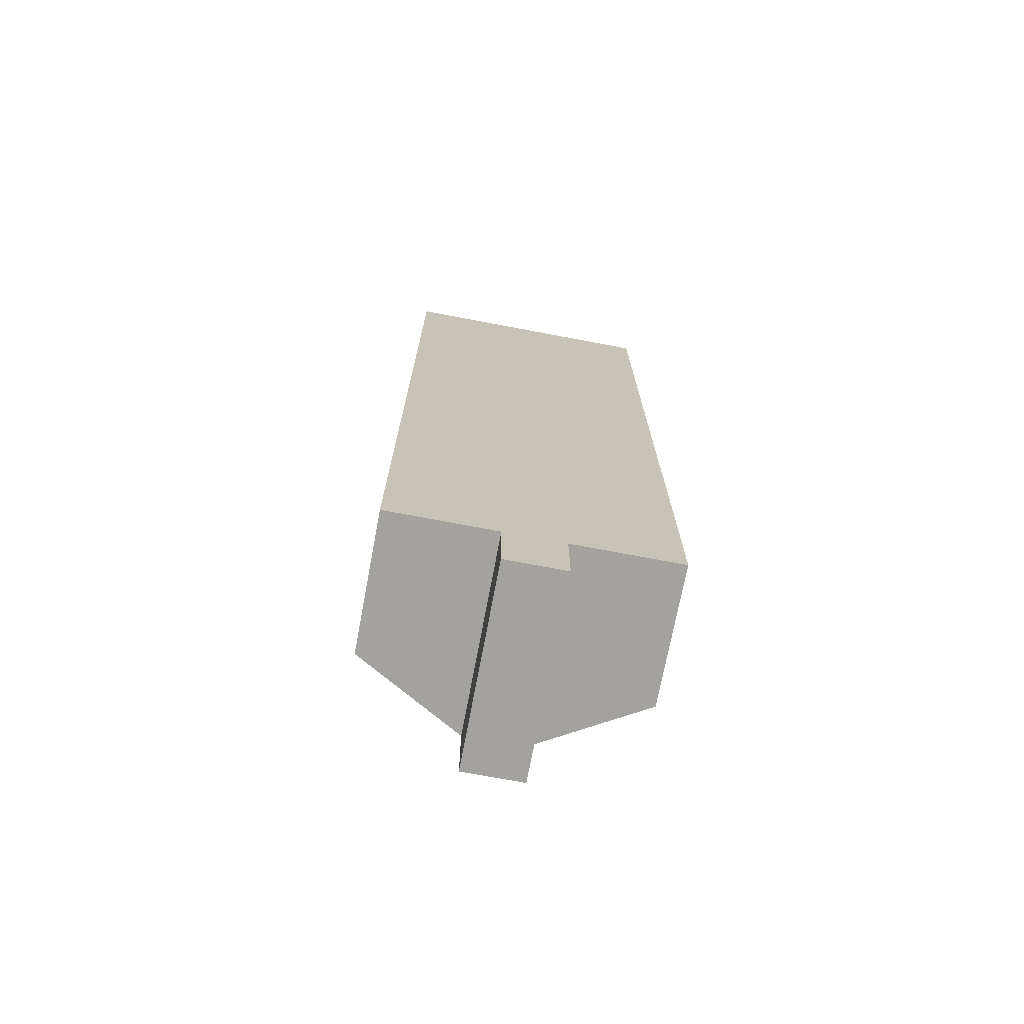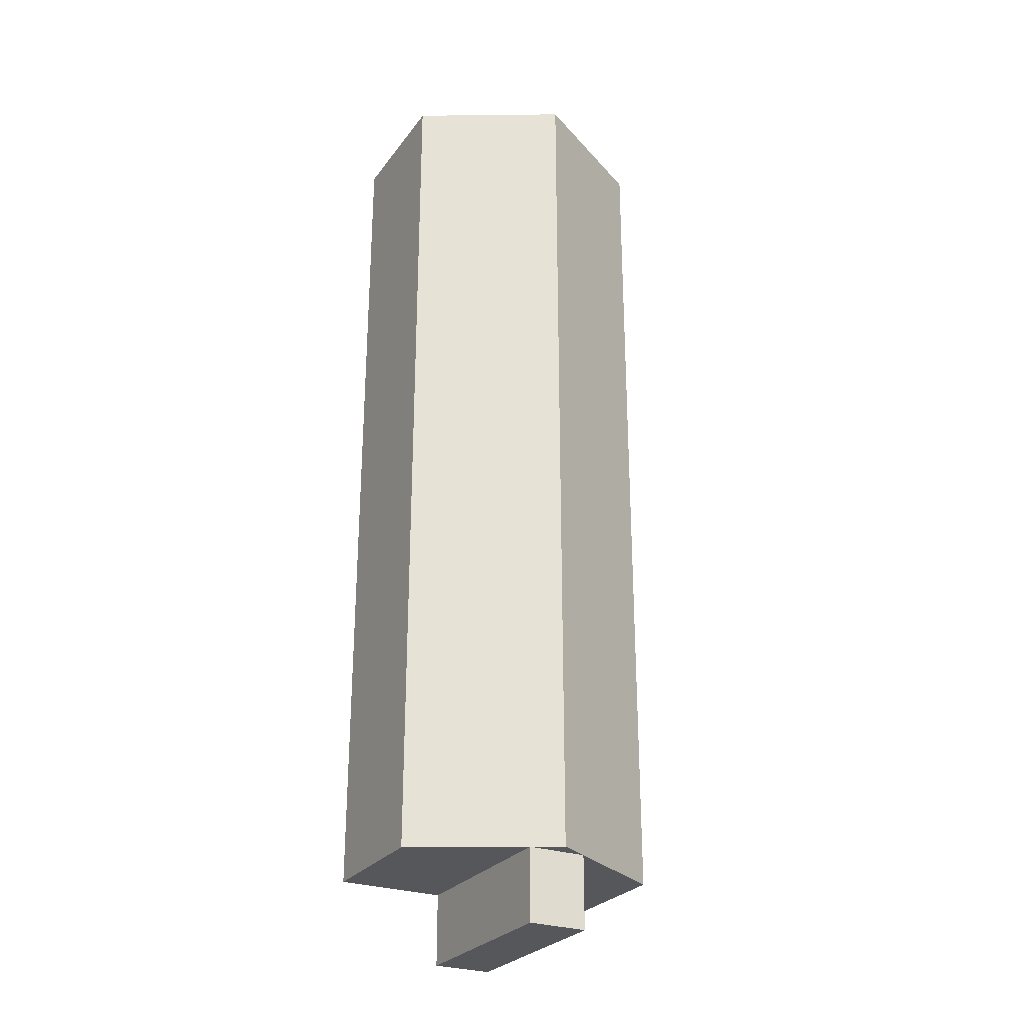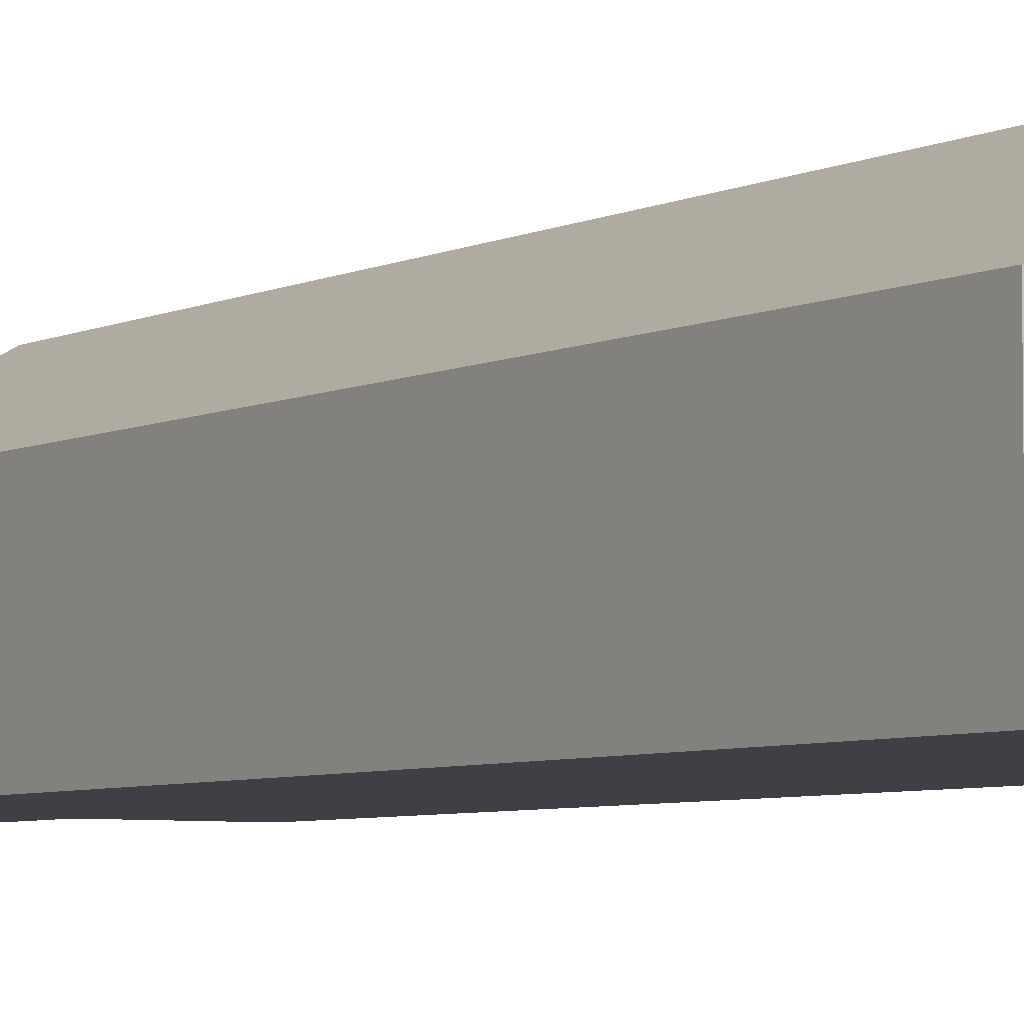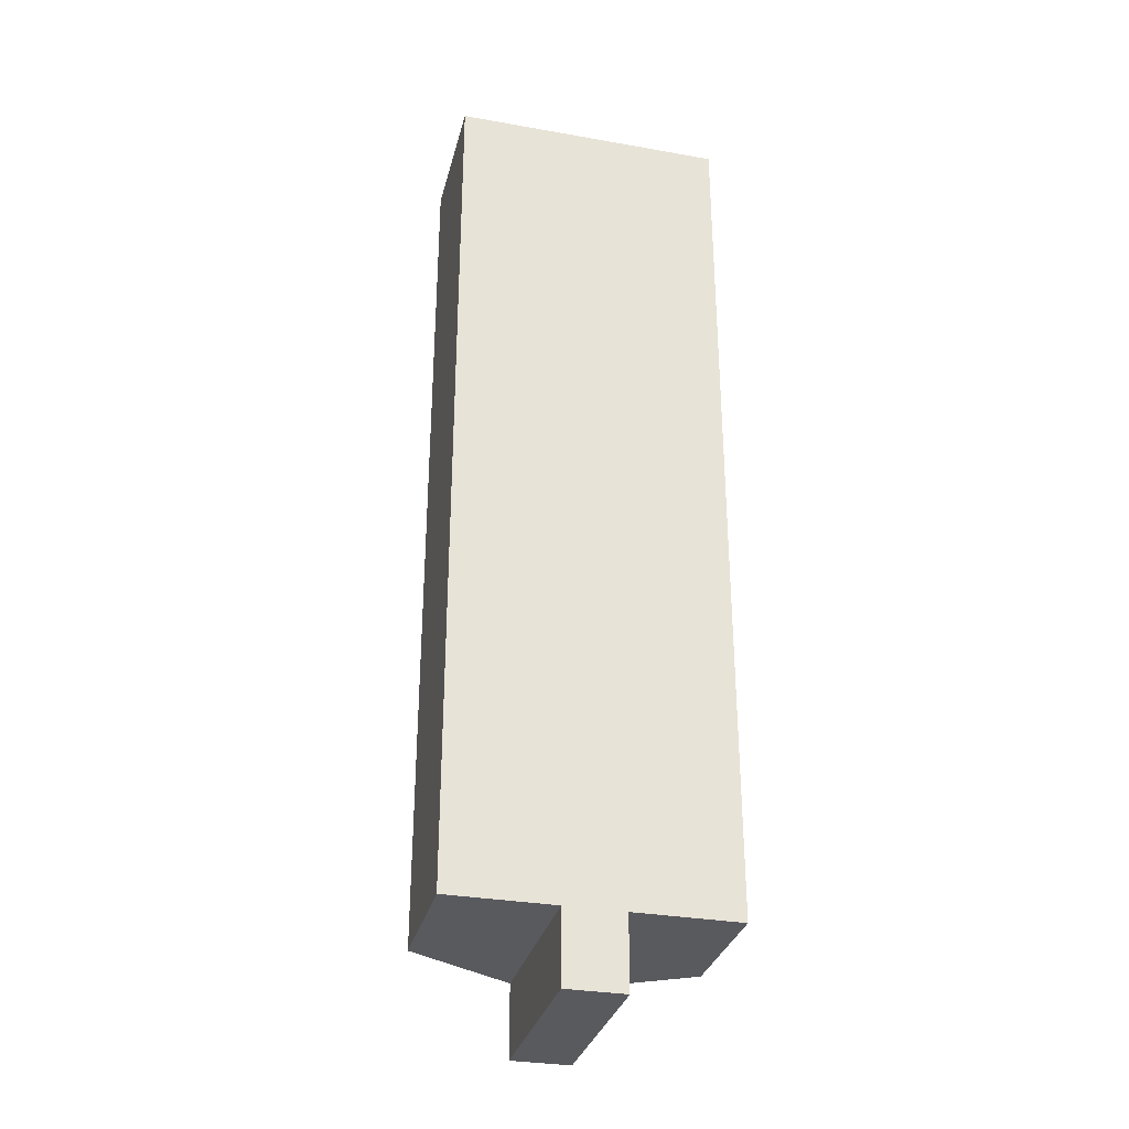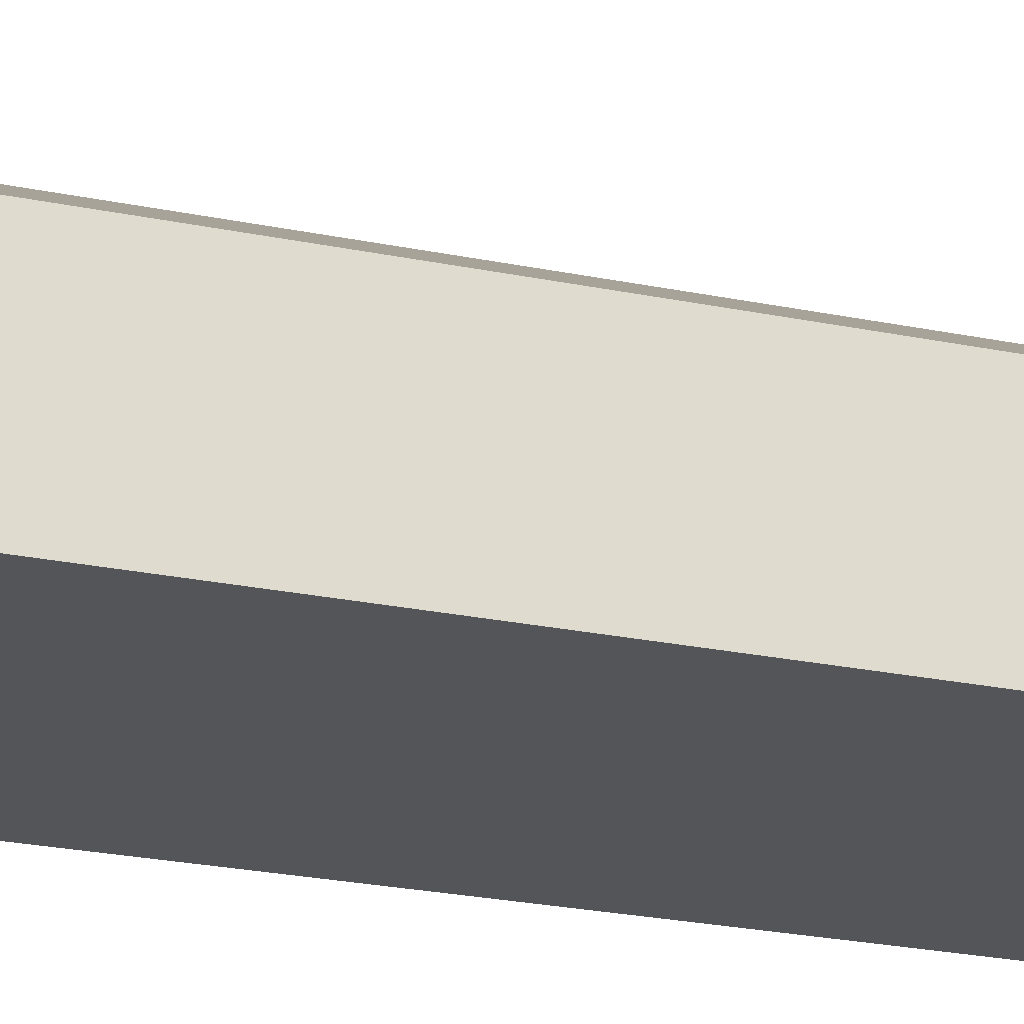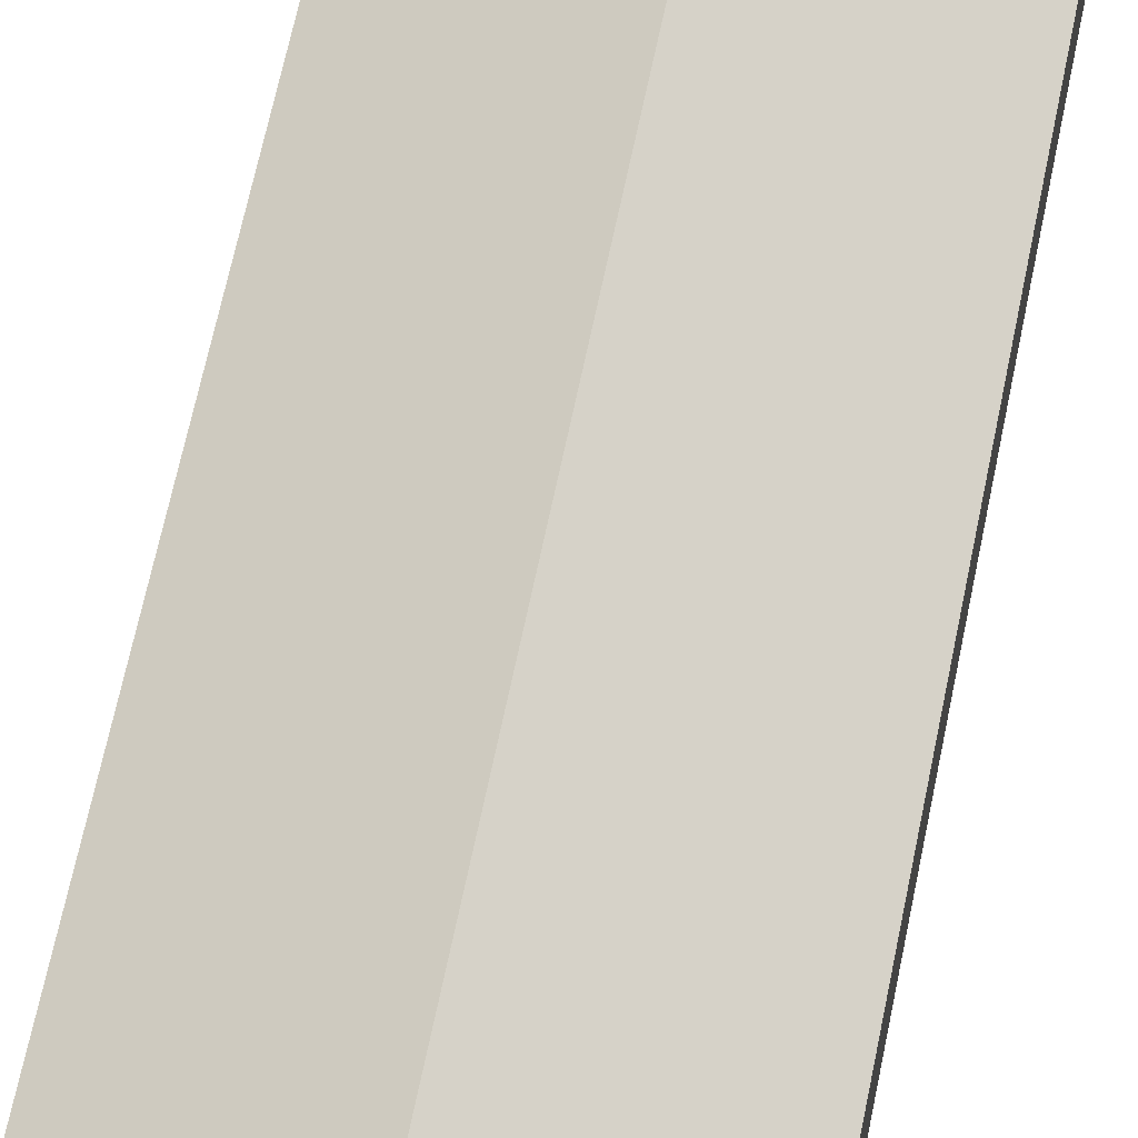
<metadata>
{"format":"obj","ext":"obj","renderer":"f3d","projection":"perspective","resolution":1024,"background":"white","views":[{"elev":-72.5,"azim":-10.7,"up":"+Z"},{"elev":-27.3,"azim":151.4,"up":"+Z"},{"elev":-5.2,"azim":-33.3,"up":"+Y"},{"elev":-31.7,"azim":-14.0,"up":"+Z"},{"elev":-24.1,"azim":70.9,"up":"+Y"},{"elev":64.5,"azim":-168.5,"up":"+Y"}]}
</metadata>
<code>
v -81.81 15 805.3
v -81.81 58.32 805.3
v -94.81 15 805.3
v -94.81 58.32 805.3
f 2 1 3 4
v -94.81 15 805.3
v -94.81 58.32 805.3
v -94.81 15 821.3
v -94.81 58.32 821.3
f 6 5 7 8
v -81.81 15 821.3
v -81.81 58.32 821.3
v -81.81 15 805.3
v -81.81 58.32 805.3
f 10 9 11 12
v -81.81 58.32 805.3
v -81.81 58.32 821.3
v -94.81 58.32 805.3
v -94.81 58.32 821.3
f 14 13 15 16
v -58.31 45 821.3
v -58.31 45 1016
v -88.31 62 821.3
v -88.31 62 1016
v -81.81 58.32 821.3
f 17 21 20 18
f 20 21 19
v -88.31 62 821.3
v -88.31 62 1016
v -118.3 45 821.3
v -118.3 45 1016
v -94.81 58.32 821.3
f 26 23 22
f 26 24 25 23
v -118.3 15 821.3
v -118.3 45 821.3
v -118.3 15 1016
v -118.3 45 1016
f 28 27 29 30
v -58.31 15 1016
v -58.31 45 1016
v -58.31 15 821.3
v -58.31 45 821.3
f 32 31 33 34
v -81.81 58.32 821.3
v -94.81 58.32 821.3
v -88.31 62 821.3
f 36 37 35
v -58.31 15 1016
v -118.3 15 1016
v -58.31 45 1016
v -88.31 62 1016
v -118.3 45 1016
f 38 40 42 39
f 41 42 40
v -58.31 15 821.3
v -81.81 58.32 821.3
v -81.81 15 821.3
v -58.31 45 821.3
f 43 45 44 46
v -94.81 58.32 821.3
v -94.81 15 821.3
v -118.3 15 821.3
v -118.3 45 821.3
f 48 49 50 47
v -58.31 15 1016
v -118.3 15 1016
v -81.81 15 805.3
v -94.81 15 805.3
v -94.81 15 821.3
v -81.81 15 821.3
v -58.31 15 821.3
v -118.3 15 821.3
f 52 55 56 51
f 57 51 56
f 56 55 54 53
f 55 52 58

</code>
